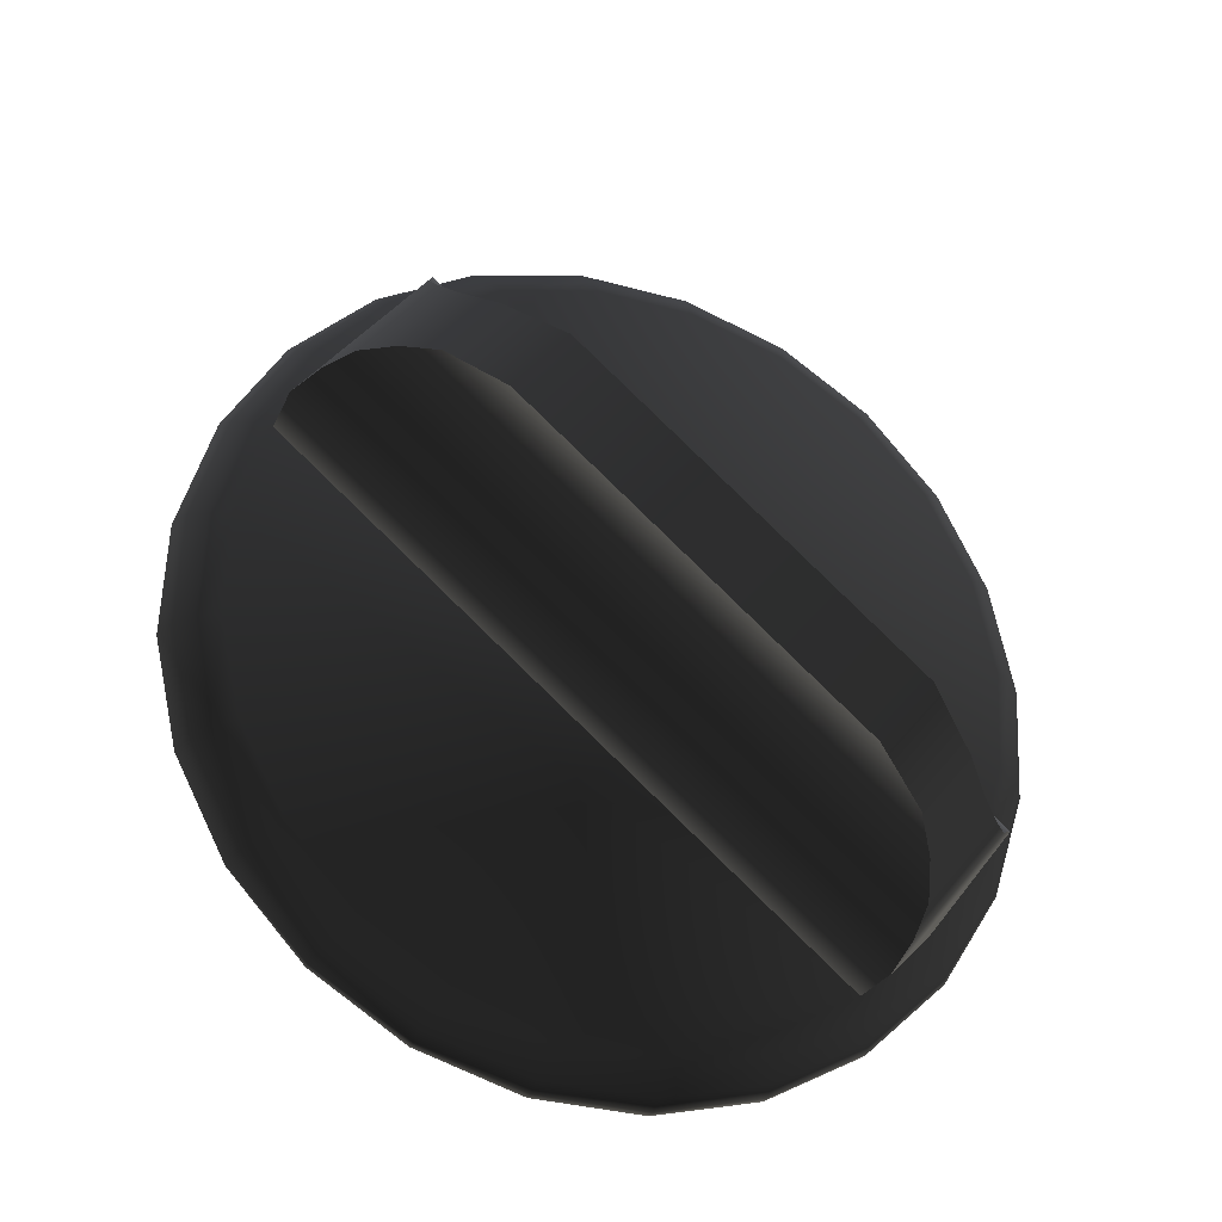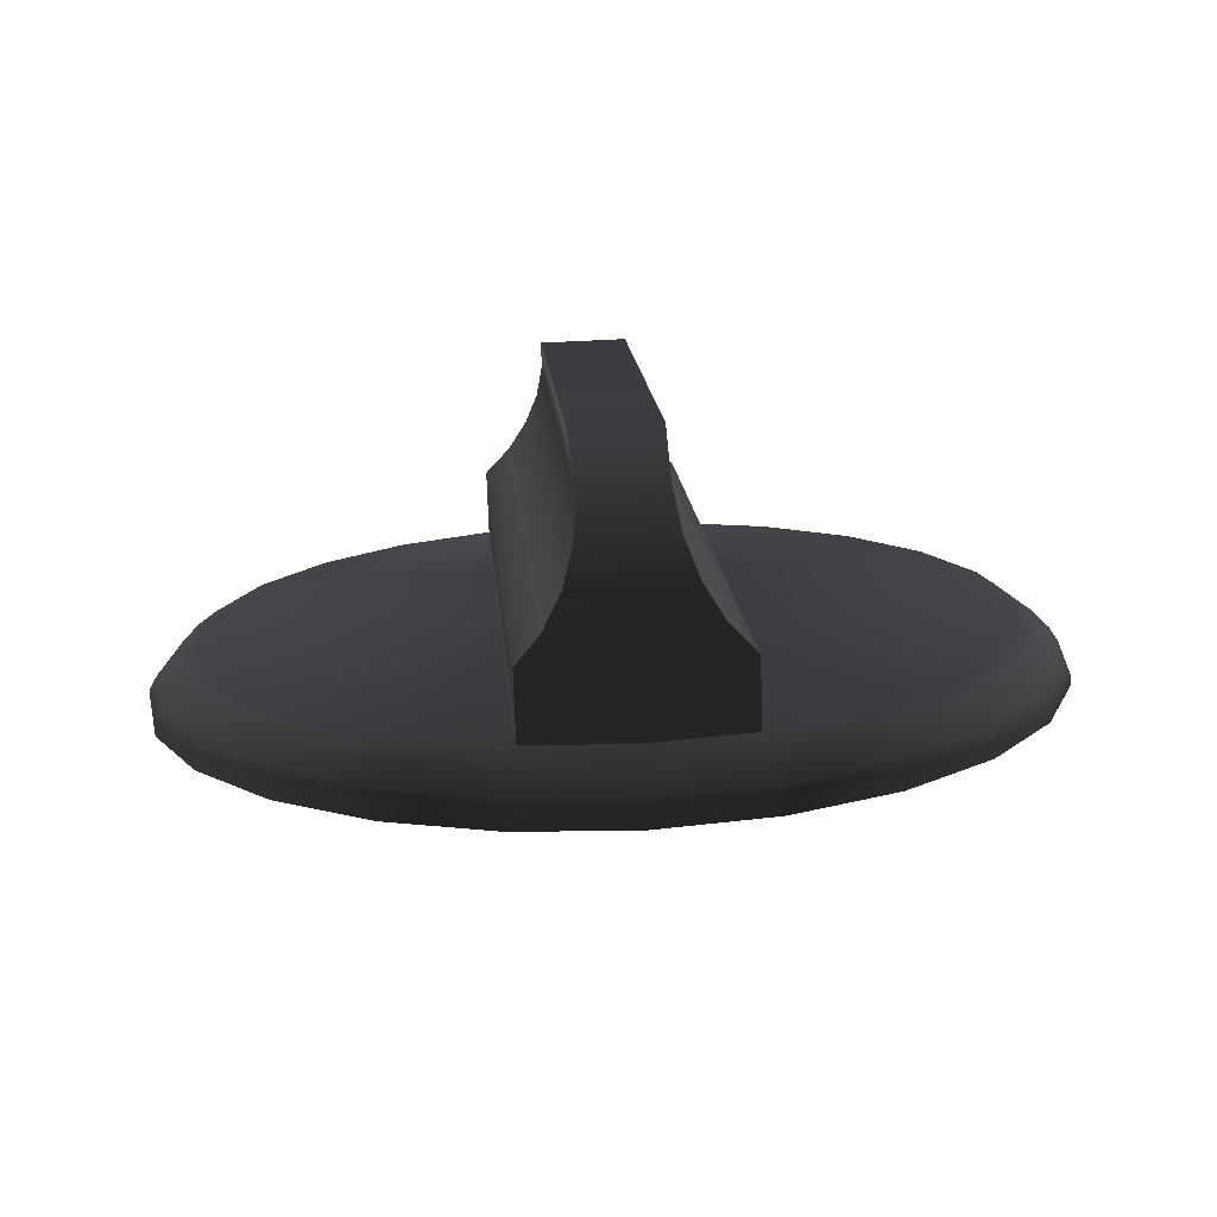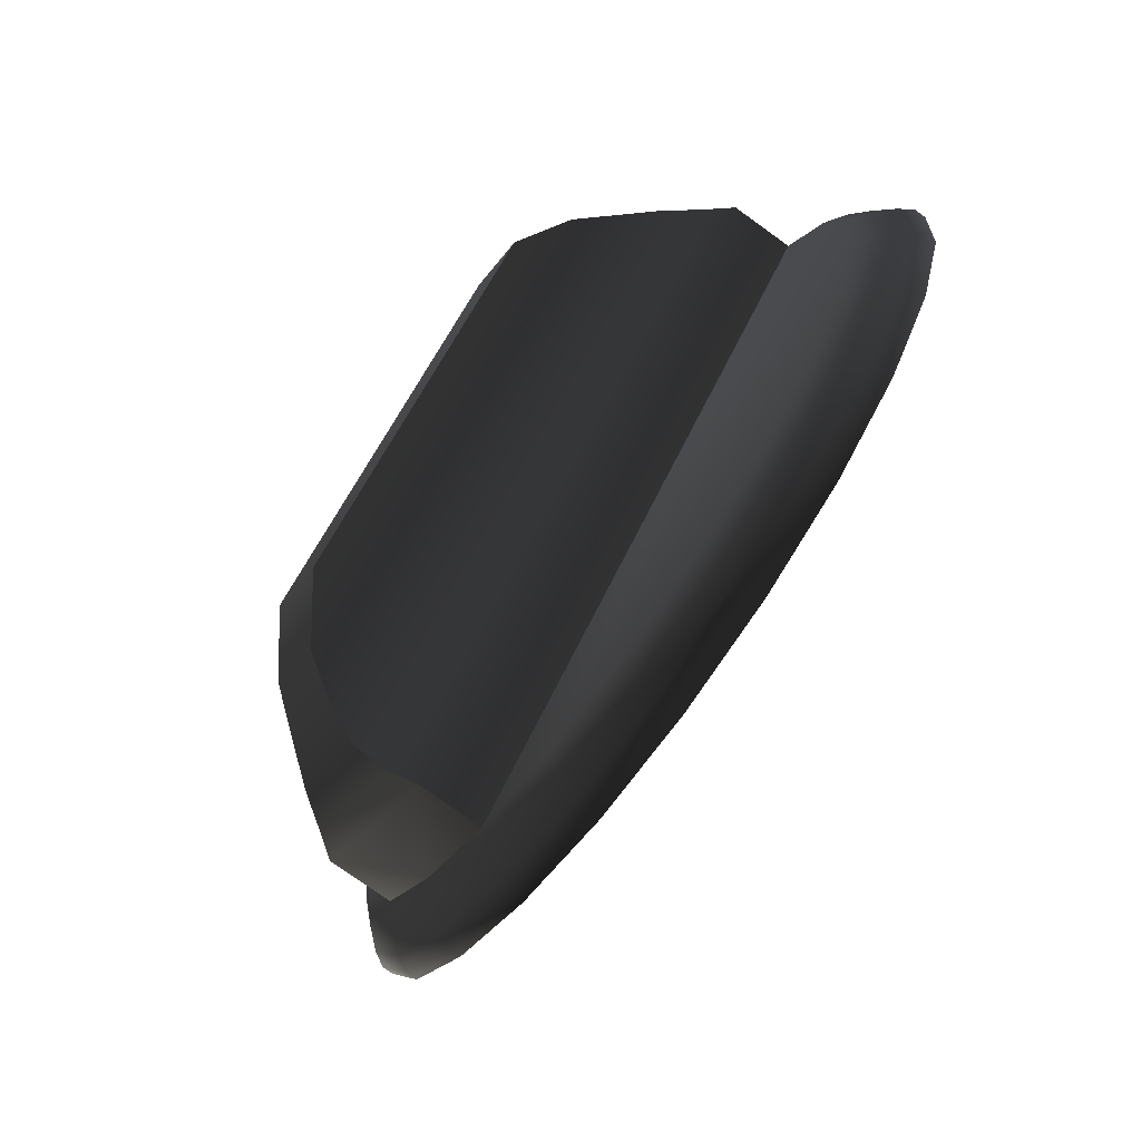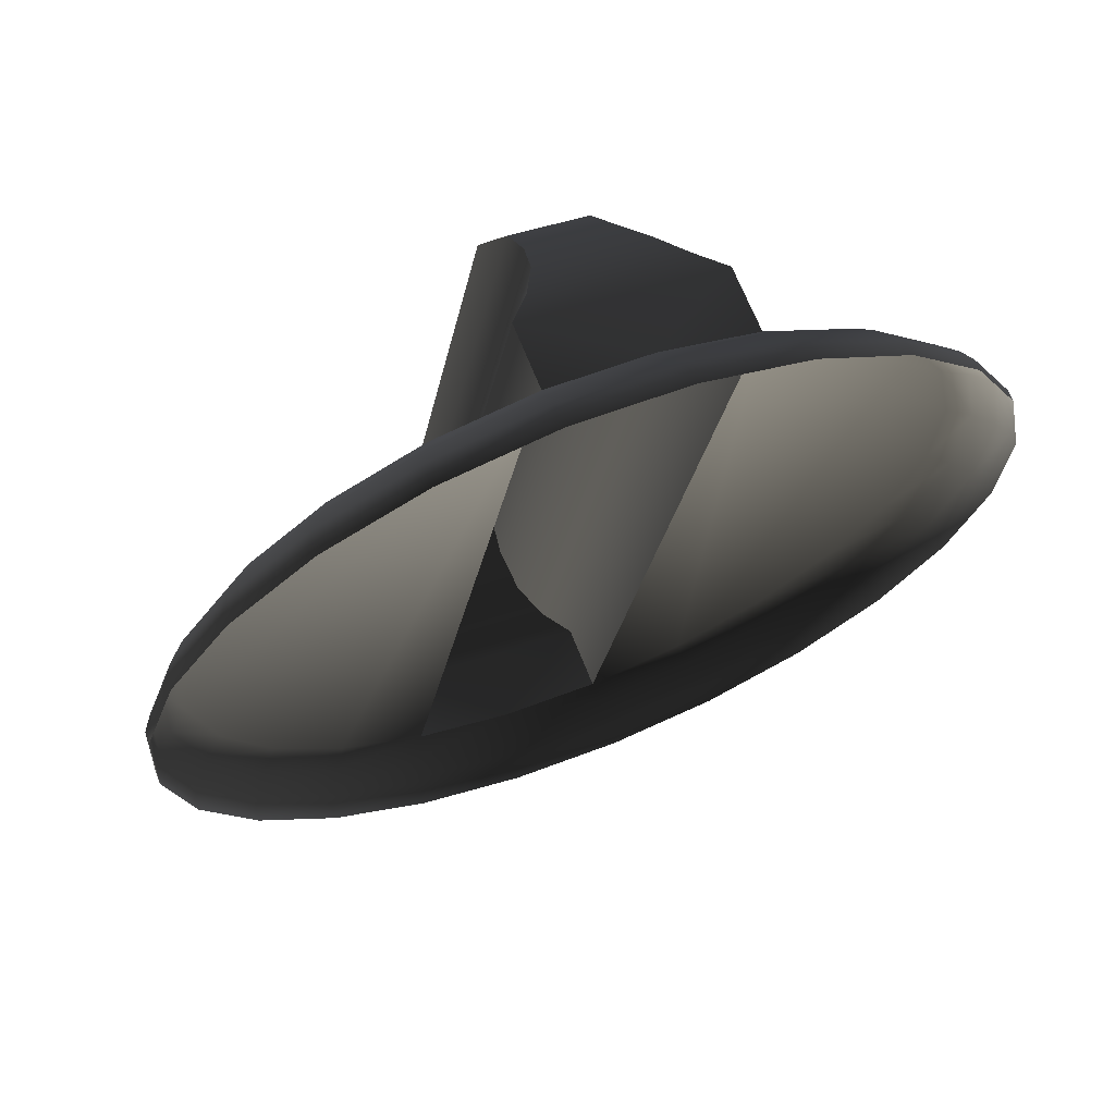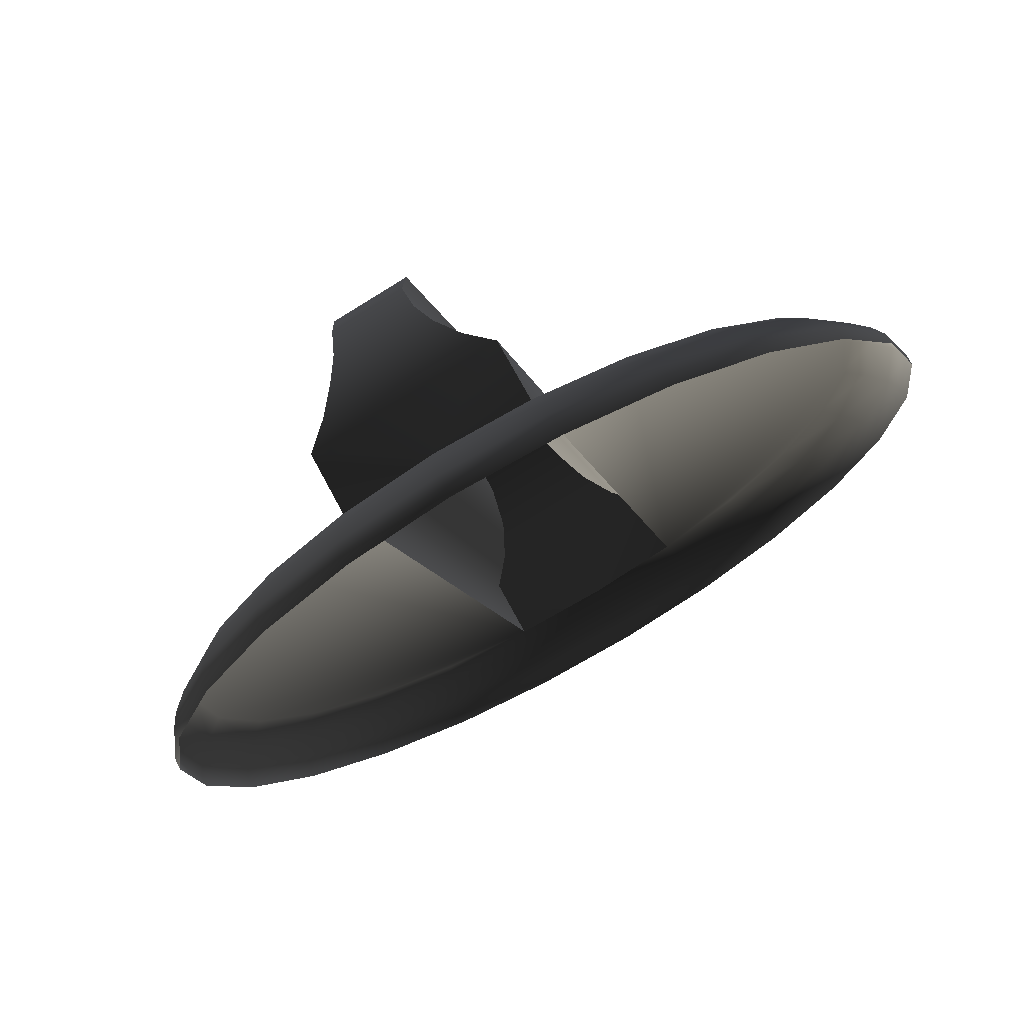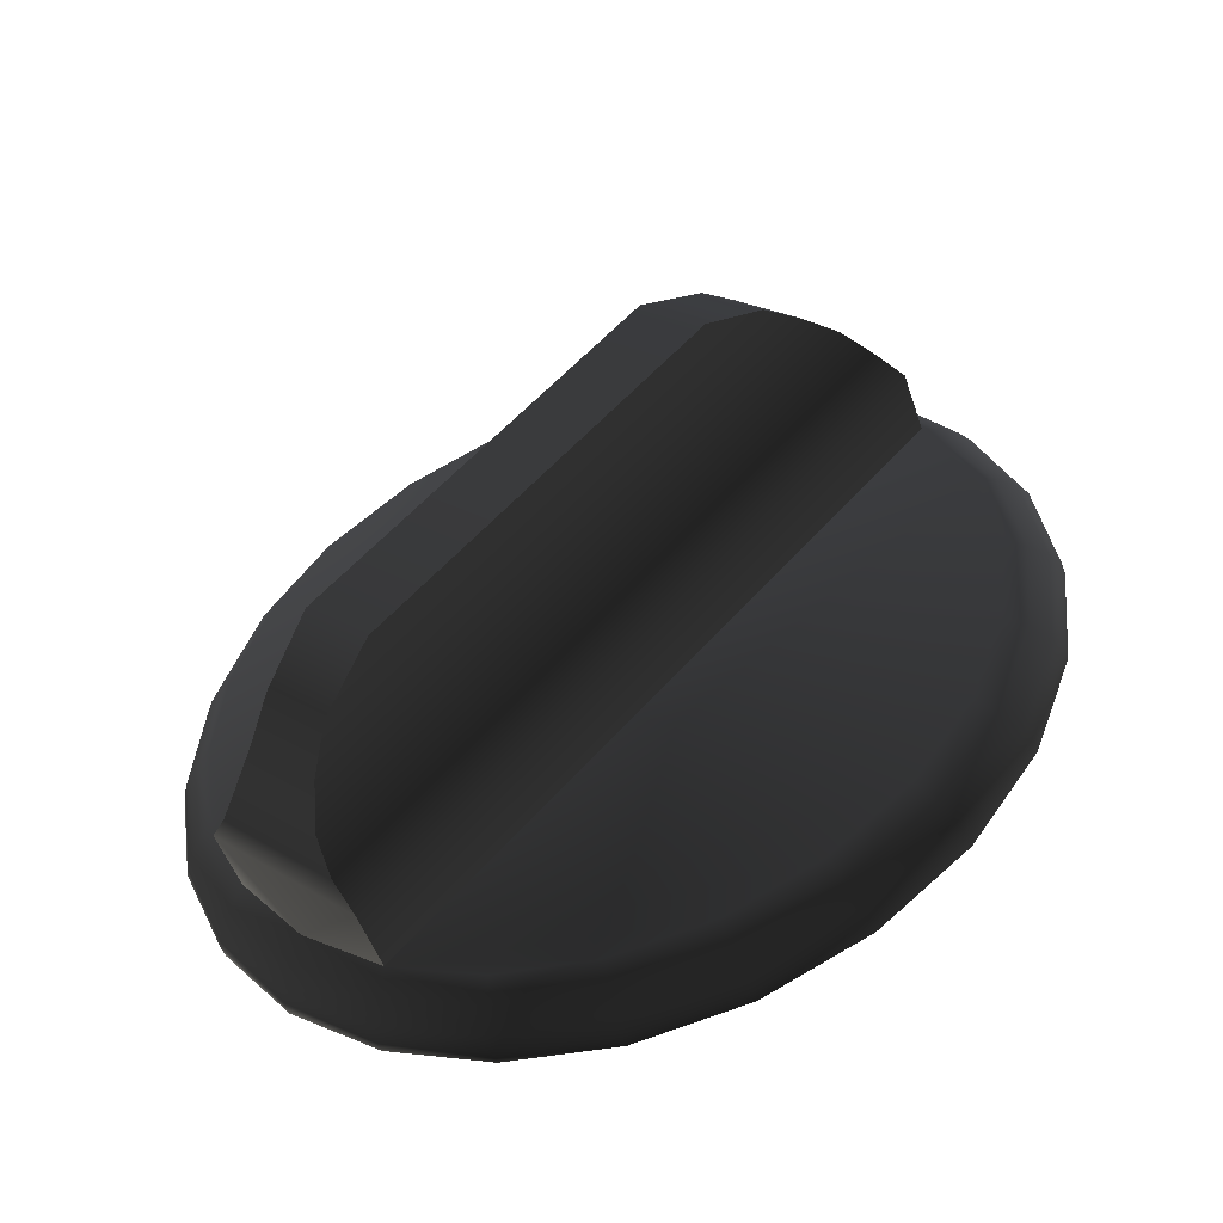
<metadata>
{"format":"obj","ext":"obj","renderer":"f3d","projection":"perspective","resolution":1024,"background":"white","views":[{"elev":47.0,"azim":127.2,"up":"+Z"},{"elev":40.7,"azim":-4.6,"up":"+Z"},{"elev":-26.9,"azim":64.1,"up":"+Y"},{"elev":40.2,"azim":155.9,"up":"+Y"},{"elev":-79.1,"azim":31.5,"up":"+Y"},{"elev":22.3,"azim":-133.5,"up":"+Z"}]}
</metadata>
<code>
o #ID350
v 0.3615 0.6266 -0.3755
v 0.3558 0.6266 -0.3755
v 0.3615 0.5997 -0.3626
v 0.3558 0.5997 -0.3626
v 0.3558 0.6266 -0.3755
v 0.3559 0.6298 -0.3797
v 0.3558 0.5997 -0.3626
v 0.3559 0.5944 -0.3628
v 0.3614 0.6298 -0.3797
v 0.3559 0.6298 -0.3797
v 0.3615 0.5997 -0.3626
v 0.3614 0.5944 -0.3628
v 0.3615 0.6266 -0.3755
v 0.3614 0.6298 -0.3797
v 0.3614 0.5944 -0.3628
v 0.3559 0.5944 -0.3628
v 0.3556 0.6309 -0.383
v 0.3556 0.5911 -0.3639
v 0.3617 0.6309 -0.383
v 0.3556 0.6309 -0.383
v 0.3617 0.5911 -0.3639
v 0.3617 0.6309 -0.383
v 0.3617 0.5911 -0.3639
v 0.3556 0.5911 -0.3639
v 0.3548 0.5884 -0.3652
v 0.3548 0.6316 -0.3859
v 0.3625 0.6316 -0.3859
v 0.3548 0.6316 -0.3859
v 0.3625 0.6316 -0.3859
v 0.3625 0.5884 -0.3652
v 0.3625 0.5884 -0.3652
v 0.3548 0.5884 -0.3652
v 0.3535 0.5866 -0.3667
v 0.3535 0.6316 -0.3883
v 0.3638 0.6316 -0.3883
v 0.3535 0.6316 -0.3883
v 0.3638 0.6316 -0.3883
v 0.3638 0.5866 -0.3667
v 0.3638 0.5866 -0.3667
v 0.3535 0.5866 -0.3667
v 0.3518 0.5853 -0.3681
v 0.3518 0.6313 -0.3901
v 0.3655 0.6313 -0.3901
v 0.3518 0.6313 -0.3901
v 0.3655 0.6313 -0.3901
v 0.3655 0.5853 -0.3681
v 0.3655 0.5853 -0.3681
v 0.3518 0.5853 -0.3681
v 0.3518 0.5834 -0.3721
v 0.3518 0.6294 -0.3941
v 0.3587 0.6302 -0.3945
v 0.3655 0.6294 -0.3941
v 0.3655 0.5834 -0.3721
v 0.3587 0.5826 -0.3717
v 0.3518 0.5834 -0.3721
v 0.3455 0.627 -0.393
v 0.34 0.6232 -0.3912
v 0.3518 0.6294 -0.3941
v 0.3358 0.6183 -0.3888
v 0.3332 0.6125 -0.3861
v 0.3323 0.6064 -0.3831
v 0.3332 0.6002 -0.3802
v 0.3358 0.5945 -0.3774
v 0.34 0.5896 -0.375
v 0.3455 0.5858 -0.3732
v 0.3518 0.5834 -0.3721
v 0.3518 0.6294 -0.3941
v 0.3655 0.6294 -0.3941
v 0.3718 0.627 -0.393
v 0.3655 0.6294 -0.3941
v 0.3773 0.6232 -0.3912
v 0.3815 0.6183 -0.3888
v 0.3841 0.6125 -0.3861
v 0.385 0.6064 -0.3831
v 0.3841 0.6002 -0.3802
v 0.3815 0.5945 -0.3774
v 0.3773 0.5896 -0.375
v 0.3718 0.5858 -0.3732
v 0.3655 0.5834 -0.3721
v 0.3655 0.5834 -0.3721
v 0.3515 0.5818 -0.3724
v 0.3587 0.5826 -0.3717
v 0.3587 0.5809 -0.372
v 0.3515 0.6301 -0.3956
v 0.3448 0.6276 -0.3944
v 0.3448 0.5843 -0.3736
v 0.339 0.5882 -0.3755
v 0.3346 0.5934 -0.378
v 0.3318 0.5995 -0.3809
v 0.3309 0.606 -0.384
v 0.3318 0.6124 -0.3871
v 0.3346 0.6185 -0.39
v 0.339 0.6237 -0.3925
v 0.3587 0.631 -0.396
v 0.3587 0.6302 -0.3945
v 0.3658 0.6301 -0.3956
v 0.3725 0.5843 -0.3736
v 0.3658 0.5818 -0.3724
v 0.3725 0.6276 -0.3944
v 0.3783 0.6237 -0.3925
v 0.3827 0.6185 -0.39
v 0.3855 0.6124 -0.3871
v 0.3864 0.606 -0.384
v 0.3855 0.5995 -0.3809
v 0.3827 0.5934 -0.378
v 0.3783 0.5882 -0.3755
v 0.3587 0.5794 -0.3726
v 0.3512 0.5803 -0.373
v 0.3512 0.6306 -0.3971
v 0.3442 0.628 -0.3959
v 0.3442 0.5829 -0.3743
v 0.3382 0.587 -0.3762
v 0.3336 0.5924 -0.3788
v 0.3307 0.5987 -0.3818
v 0.3297 0.6054 -0.3851
v 0.3307 0.6122 -0.3883
v 0.3336 0.6185 -0.3913
v 0.3382 0.6239 -0.3939
v 0.3587 0.6315 -0.3976
v 0.3661 0.6306 -0.3971
v 0.3731 0.5829 -0.3743
v 0.3661 0.5803 -0.373
v 0.3731 0.628 -0.3959
v 0.3791 0.6239 -0.3939
v 0.3837 0.6185 -0.3913
v 0.3866 0.6122 -0.3883
v 0.3876 0.6054 -0.3851
v 0.3866 0.5987 -0.3818
v 0.3837 0.5924 -0.3788
v 0.3791 0.587 -0.3762
v 0.3587 0.5784 -0.3732
v 0.351 0.5793 -0.3736
v 0.351 0.6307 -0.3982
v 0.3439 0.6281 -0.397
v 0.3439 0.582 -0.3749
v 0.3378 0.5862 -0.3769
v 0.3331 0.5917 -0.3796
v 0.3301 0.5981 -0.3826
v 0.3291 0.605 -0.3859
v 0.3301 0.6119 -0.3892
v 0.3331 0.6183 -0.3923
v 0.3378 0.6238 -0.3949
v 0.3587 0.6316 -0.3987
v 0.3663 0.6307 -0.3982
v 0.3734 0.582 -0.3749
v 0.3663 0.5793 -0.3736
v 0.3734 0.6281 -0.397
v 0.3795 0.6238 -0.3949
v 0.3842 0.6183 -0.3923
v 0.3872 0.6119 -0.3892
v 0.3882 0.605 -0.3859
v 0.3872 0.5981 -0.3826
v 0.3842 0.5917 -0.3796
v 0.3795 0.5862 -0.3769
v 0.3587 0.5781 -0.3739
v 0.351 0.579 -0.3743
v 0.351 0.6304 -0.399
v 0.3439 0.6277 -0.3977
v 0.3439 0.5816 -0.3756
v 0.3378 0.5859 -0.3776
v 0.3331 0.5914 -0.3803
v 0.3301 0.5978 -0.3833
v 0.3291 0.6047 -0.3866
v 0.3301 0.6116 -0.3899
v 0.3331 0.618 -0.393
v 0.3378 0.6235 -0.3957
v 0.3587 0.6313 -0.3994
v 0.3663 0.6304 -0.399
v 0.3734 0.5816 -0.3756
v 0.3663 0.579 -0.3743
v 0.3734 0.6277 -0.3977
v 0.3795 0.6235 -0.3957
v 0.3842 0.618 -0.393
v 0.3872 0.6116 -0.3899
v 0.3882 0.6047 -0.3866
v 0.3872 0.5978 -0.3833
v 0.3842 0.5914 -0.3803
v 0.3795 0.5859 -0.3776
f 3 2 1
f 2 3 4
f 7 6 5
f 6 7 8
f 1 10 9
f 10 1 2
f 13 12 11
f 12 13 14
f 15 4 3
f 4 15 16
f 8 17 6
f 17 8 18
f 10 19 9
f 19 10 20
f 14 21 12
f 21 14 22
f 23 16 15
f 16 23 24
f 25 17 18
f 17 25 26
f 20 27 19
f 27 20 28
f 29 21 22
f 21 29 30
f 31 24 23
f 24 31 32
f 33 26 25
f 26 33 34
f 28 35 27
f 35 28 36
f 37 30 29
f 30 37 38
f 39 32 31
f 32 39 40
f 41 34 33
f 34 41 42
f 36 43 35
f 43 36 44
f 45 38 37
f 38 45 46
f 47 40 39
f 40 47 48
f 49 42 41
f 42 49 50
f 43 44 51
f 52 46 45
f 46 52 53
f 47 54 48
f 54 55 48
f 58 57 56
f 58 59 57
f 58 60 59
f 58 61 60
f 58 62 61
f 58 63 62
f 58 64 63
f 58 65 64
f 65 58 66
f 51 44 67
f 43 51 68
f 71 70 69
f 72 70 71
f 73 70 72
f 74 70 73
f 75 70 74
f 76 70 75
f 77 70 76
f 78 70 77
f 70 78 79
f 80 54 47
f 82 81 66
f 81 82 83
f 58 85 84
f 85 58 56
f 66 86 65
f 86 66 81
f 65 87 64
f 87 65 86
f 64 88 63
f 88 64 87
f 63 89 62
f 89 63 88
f 62 90 61
f 90 62 89
f 61 91 60
f 91 61 90
f 59 91 92
f 91 59 60
f 57 92 93
f 92 57 59
f 56 93 85
f 93 56 57
f 95 84 94
f 84 95 58
f 96 95 94
f 95 96 70
f 97 79 78
f 79 97 98
f 99 70 96
f 70 99 69
f 100 69 99
f 69 100 71
f 101 71 100
f 71 101 72
f 102 72 101
f 72 102 73
f 103 73 102
f 73 103 74
f 103 75 74
f 75 103 104
f 104 76 75
f 76 104 105
f 105 77 76
f 77 105 106
f 106 78 77
f 78 106 97
f 98 82 79
f 82 98 83
f 107 81 83
f 81 107 108
f 84 110 109
f 110 84 85
f 81 111 86
f 111 81 108
f 86 112 87
f 112 86 111
f 87 113 88
f 113 87 112
f 88 114 89
f 114 88 113
f 114 90 89
f 90 114 115
f 115 91 90
f 91 115 116
f 92 116 117
f 116 92 91
f 93 117 118
f 117 93 92
f 85 118 110
f 118 85 93
f 84 119 94
f 119 84 109
f 96 119 120
f 119 96 94
f 121 98 97
f 98 121 122
f 123 96 120
f 96 123 99
f 124 99 123
f 99 124 100
f 125 100 124
f 100 125 101
f 126 101 125
f 101 126 102
f 126 103 102
f 103 126 127
f 103 128 104
f 128 103 127
f 128 105 104
f 105 128 129
f 129 106 105
f 106 129 130
f 130 97 106
f 97 130 121
f 107 98 122
f 98 107 83
f 131 108 107
f 108 131 132
f 110 133 109
f 133 110 134
f 132 111 108
f 111 132 135
f 135 112 111
f 112 135 136
f 136 113 112
f 113 136 137
f 113 138 114
f 138 113 137
f 138 115 114
f 115 138 139
f 115 140 116
f 140 115 139
f 140 117 116
f 117 140 141
f 141 118 117
f 118 141 142
f 118 134 110
f 134 118 142
f 109 143 119
f 143 109 133
f 120 143 144
f 143 120 119
f 146 121 145
f 121 146 122
f 123 144 147
f 144 123 120
f 124 147 148
f 147 124 123
f 148 125 124
f 125 148 149
f 149 126 125
f 126 149 150
f 126 151 127
f 151 126 150
f 127 152 128
f 152 127 151
f 152 129 128
f 129 152 153
f 153 130 129
f 130 153 154
f 145 130 154
f 130 145 121
f 131 122 146
f 122 131 107
f 156 131 155
f 131 156 132
f 134 157 133
f 157 134 158
f 159 132 156
f 132 159 135
f 160 135 159
f 135 160 136
f 160 137 136
f 137 160 161
f 137 162 138
f 162 137 161
f 162 139 138
f 139 162 163
f 139 164 140
f 164 139 163
f 164 141 140
f 141 164 165
f 141 166 142
f 166 141 165
f 134 166 158
f 166 134 142
f 133 167 143
f 167 133 157
f 143 168 144
f 168 143 167
f 170 145 169
f 145 170 146
f 144 171 147
f 171 144 168
f 147 172 148
f 172 147 171
f 148 173 149
f 173 148 172
f 173 150 149
f 150 173 174
f 150 175 151
f 175 150 174
f 175 152 151
f 152 175 176
f 176 153 152
f 153 176 177
f 153 178 154
f 178 153 177
f 169 154 178
f 154 169 145
f 155 146 170
f 146 155 131

</code>
